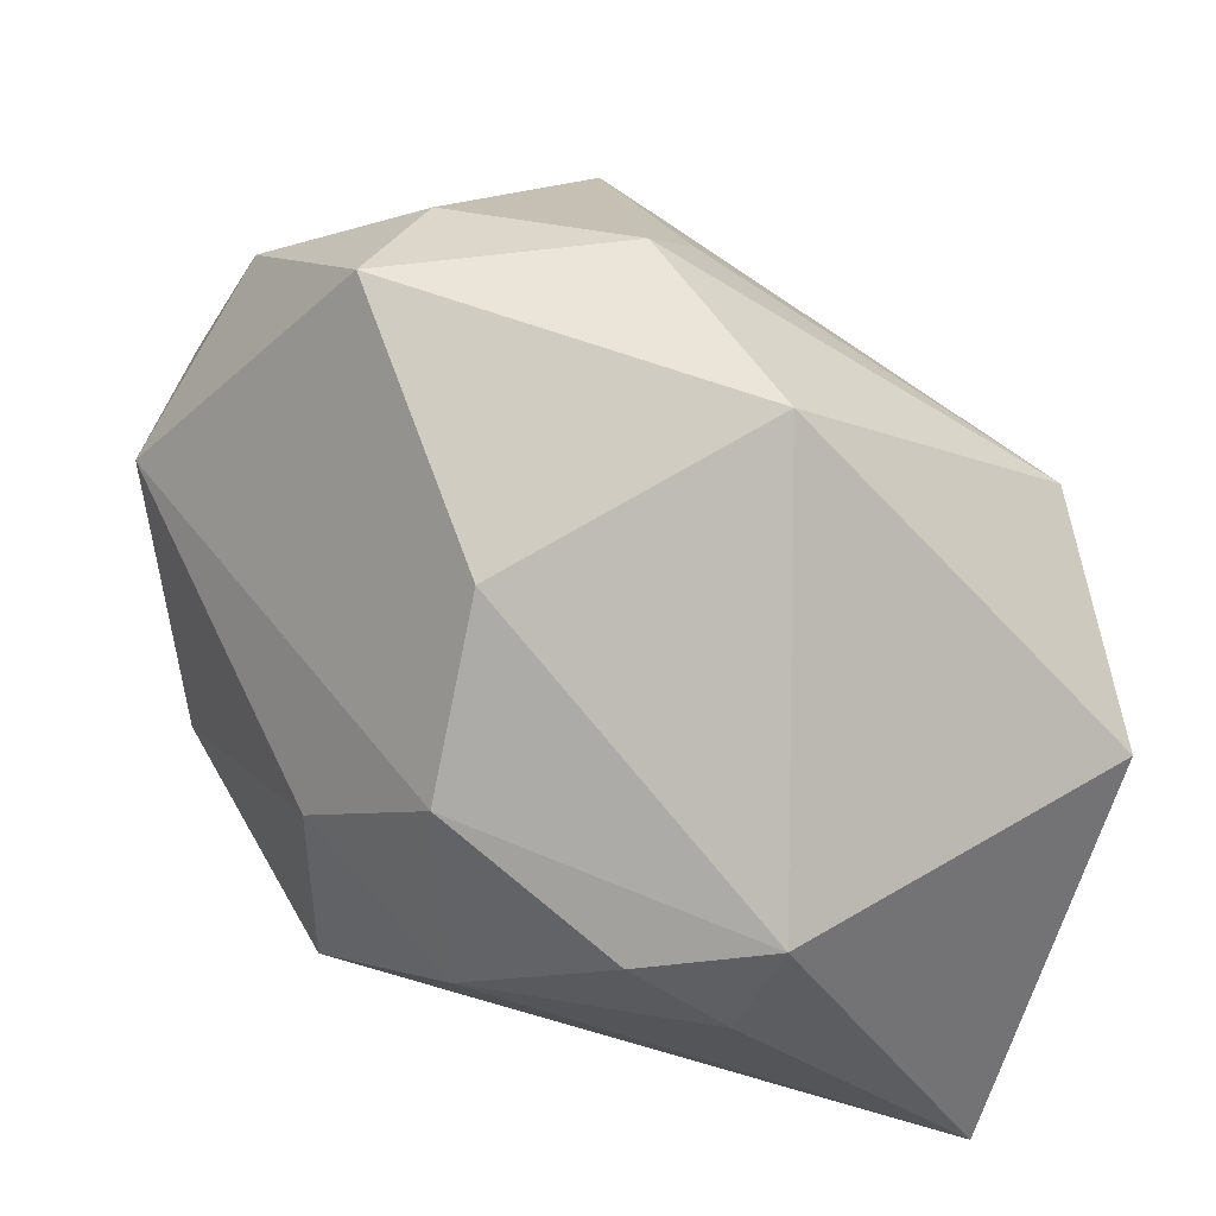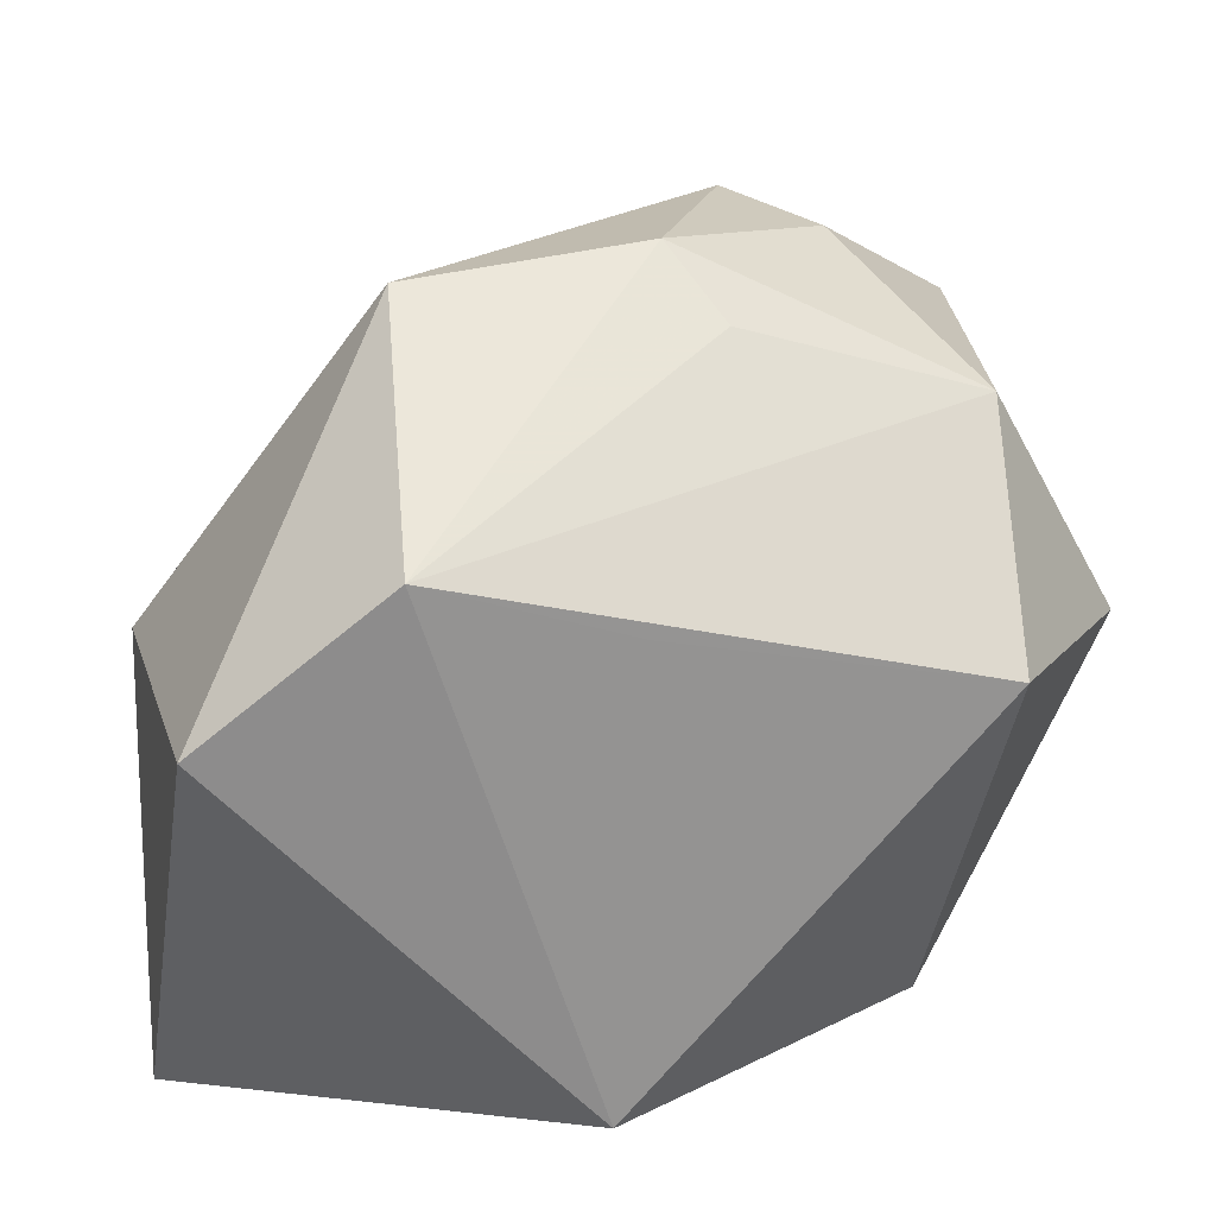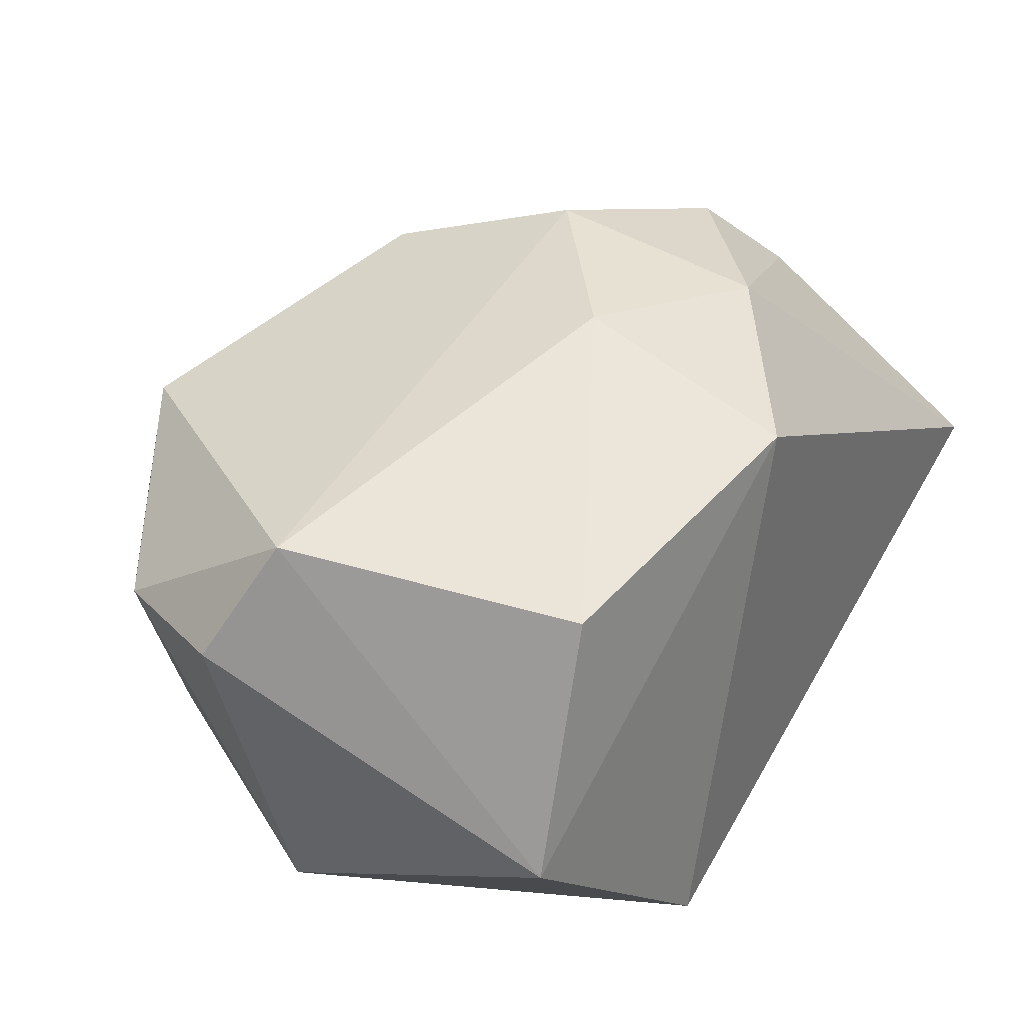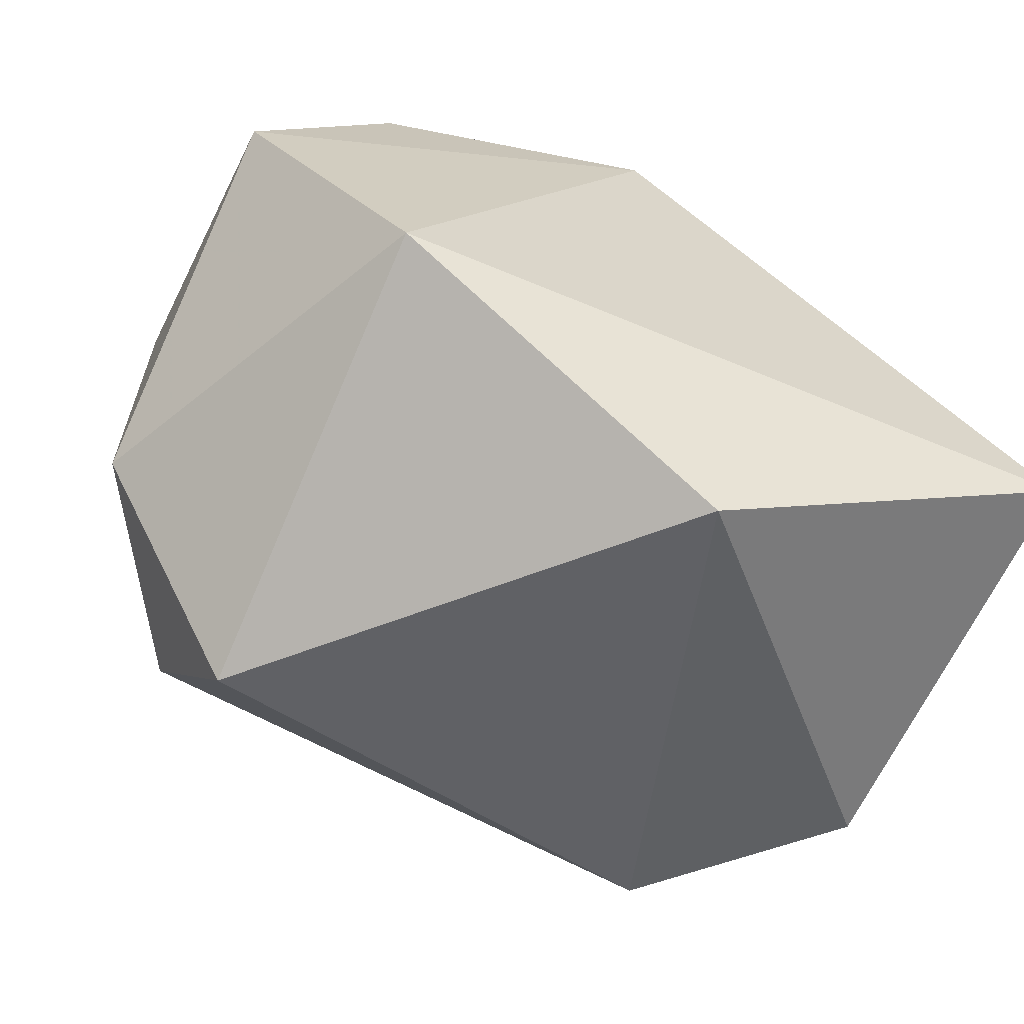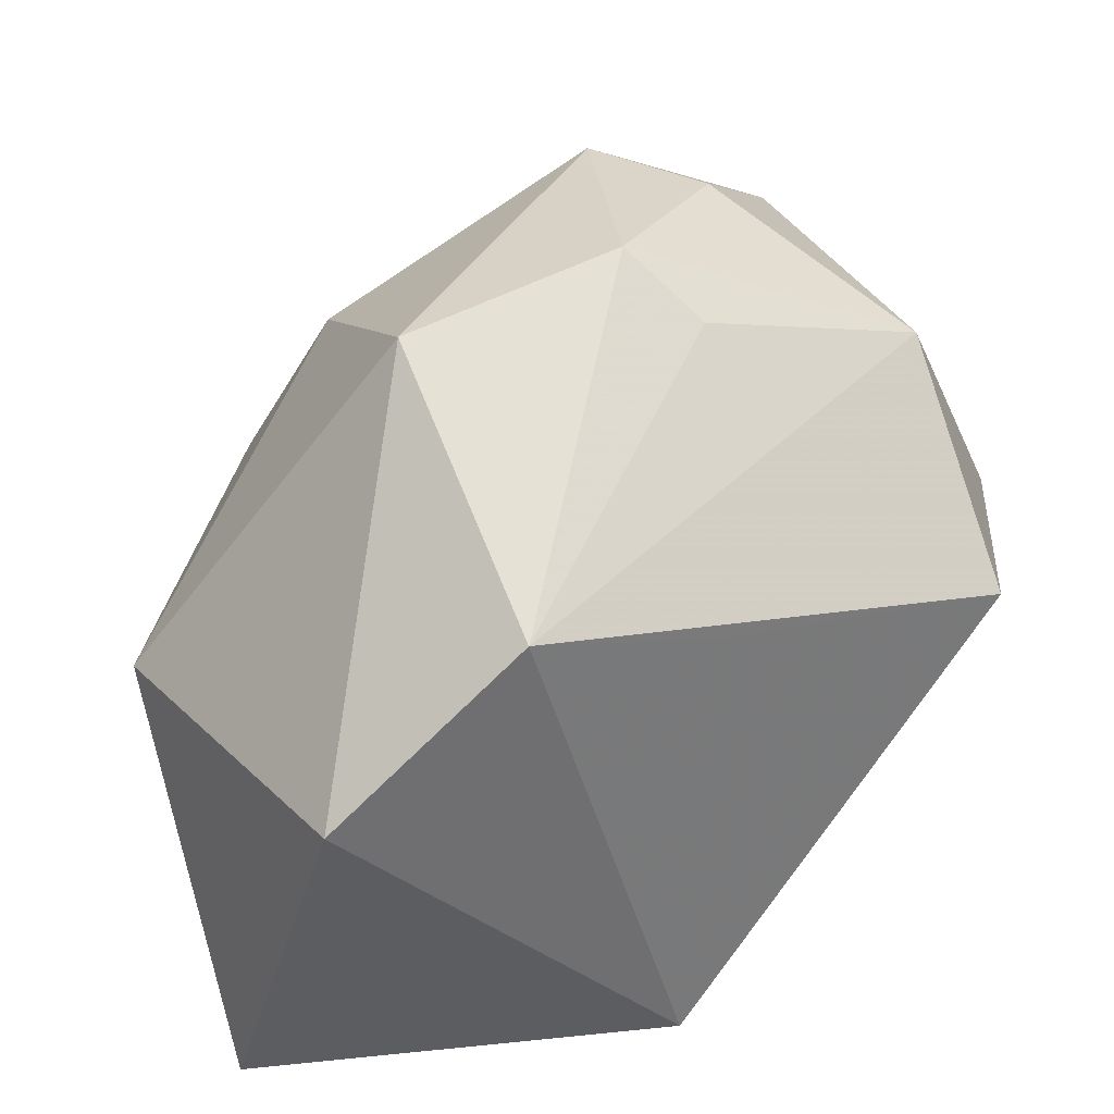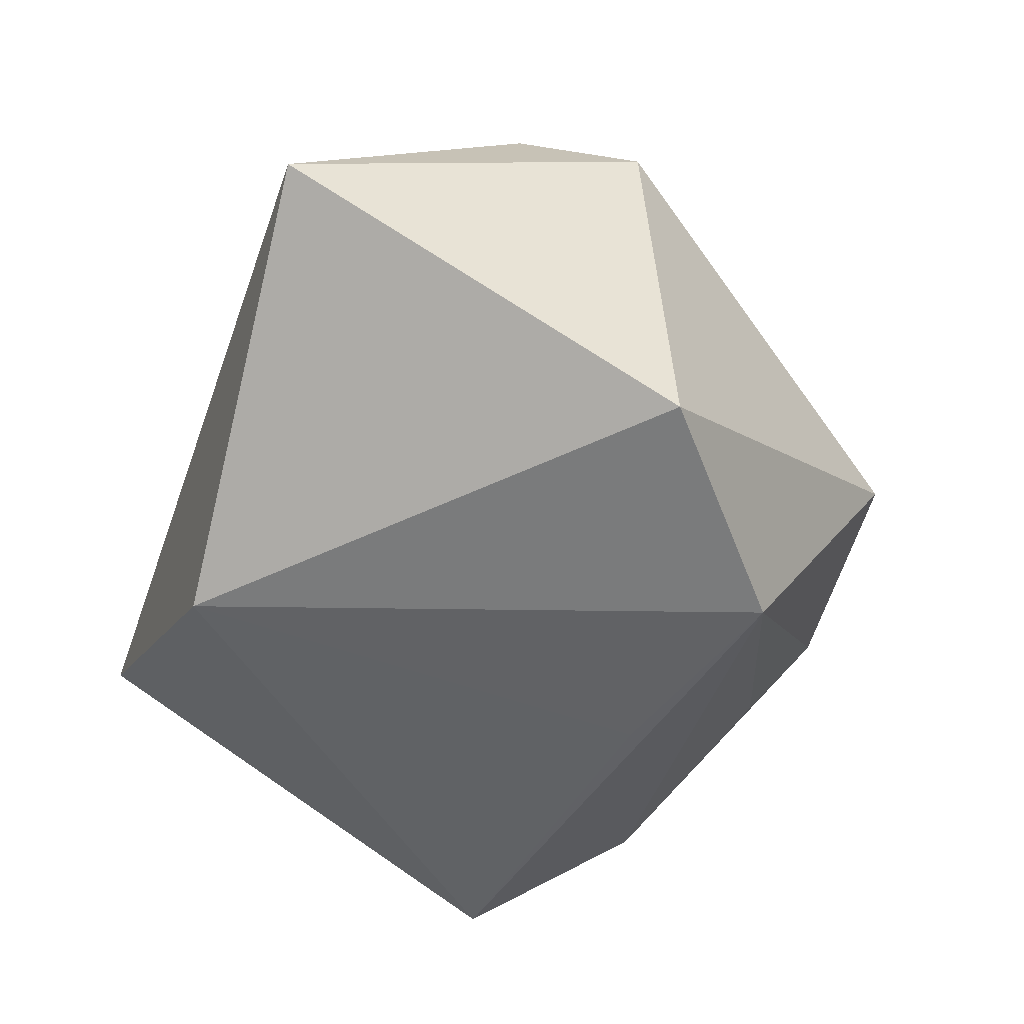
<metadata>
{"format":"obj","ext":"obj","renderer":"f3d","projection":"perspective","resolution":1024,"background":"white","views":[{"elev":41.2,"azim":62.4,"up":"+Y"},{"elev":23.8,"azim":169.8,"up":"+Y"},{"elev":59.1,"azim":-60.8,"up":"+Z"},{"elev":-49.3,"azim":-24.2,"up":"+Z"},{"elev":34.5,"azim":149.7,"up":"+Y"},{"elev":-50.0,"azim":71.2,"up":"+Z"}]}
</metadata>
<code>
v 0.003556 0.01542 -0.03239
v 0.03791 -0.001556 0.01929
v 0.02324 -0.01299 0.02909
v -0.02716 -0.03428 -0.01008
v 0.01609 0.02578 0.02189
v -0.04121 -0.02345 0.01532
v 0.004135 -0.02505 0.03471
v -0.01284 0.03899 0.01914
v -0.0244 -0.01846 0.03595
v -0.03138 0.01106 0.03595
v 0.007348 -0.002663 0.03595
v -0.04062 0.01499 0.02545
v 0.04187 -0.009706 0.0108
v -0.04437 0.004942 -0.01054
v -0.007336 0.03503 -0.01168
v 0.02149 0.03845 -0.004988
v -0.03586 0.0271 0.02027
v 0.04543 0.002083 0.007841
v 0.04239 0.00583 -0.02887
v -0.03078 0.02848 -0.01411
v -0.02895 0.008987 -0.03276
v 0.02353 0.02183 -0.03213
v -0.002671 0.04098 -0.00433
v -0.02057 0.03767 0.008251
v 0.006679 -0.03159 -0.03258
v 0.02246 0.008542 0.02977
v 0.04641 -0.03428 -0.01331
f 19 27 25
f 25 22 19
f 3 7 27
f 9 6 7
f 9 10 6
f 6 10 12
f 12 14 6
f 6 14 4
f 25 27 4
f 27 7 4
f 7 6 4
f 13 3 27
f 2 3 13
f 7 3 11
f 11 9 7
f 10 9 11
f 10 11 26
f 26 3 2
f 26 11 3
f 16 19 22
f 21 20 22
f 14 20 21
f 25 4 21
f 21 4 14
f 17 20 14
f 14 12 17
f 17 10 8
f 17 12 10
f 8 10 5
f 10 26 5
f 5 16 8
f 19 16 18
f 2 13 18
f 16 5 18
f 27 19 18
f 18 13 27
f 18 26 2
f 18 5 26
f 24 17 8
f 20 17 24
f 23 16 22
f 20 24 23
f 8 16 23
f 23 24 8
f 1 22 25
f 25 21 1
f 1 21 22
f 22 20 15
f 15 23 22
f 20 23 15

</code>
